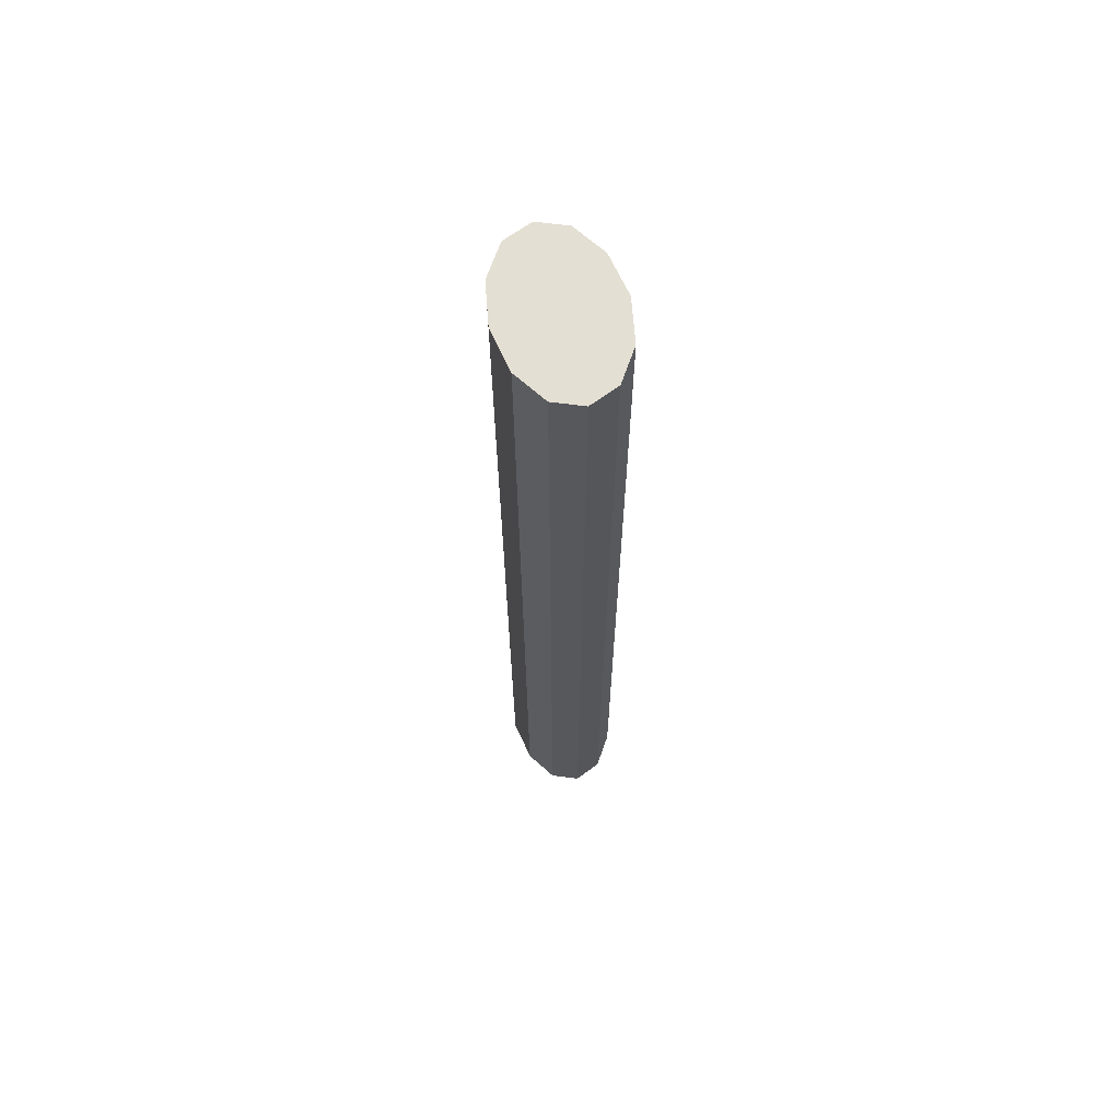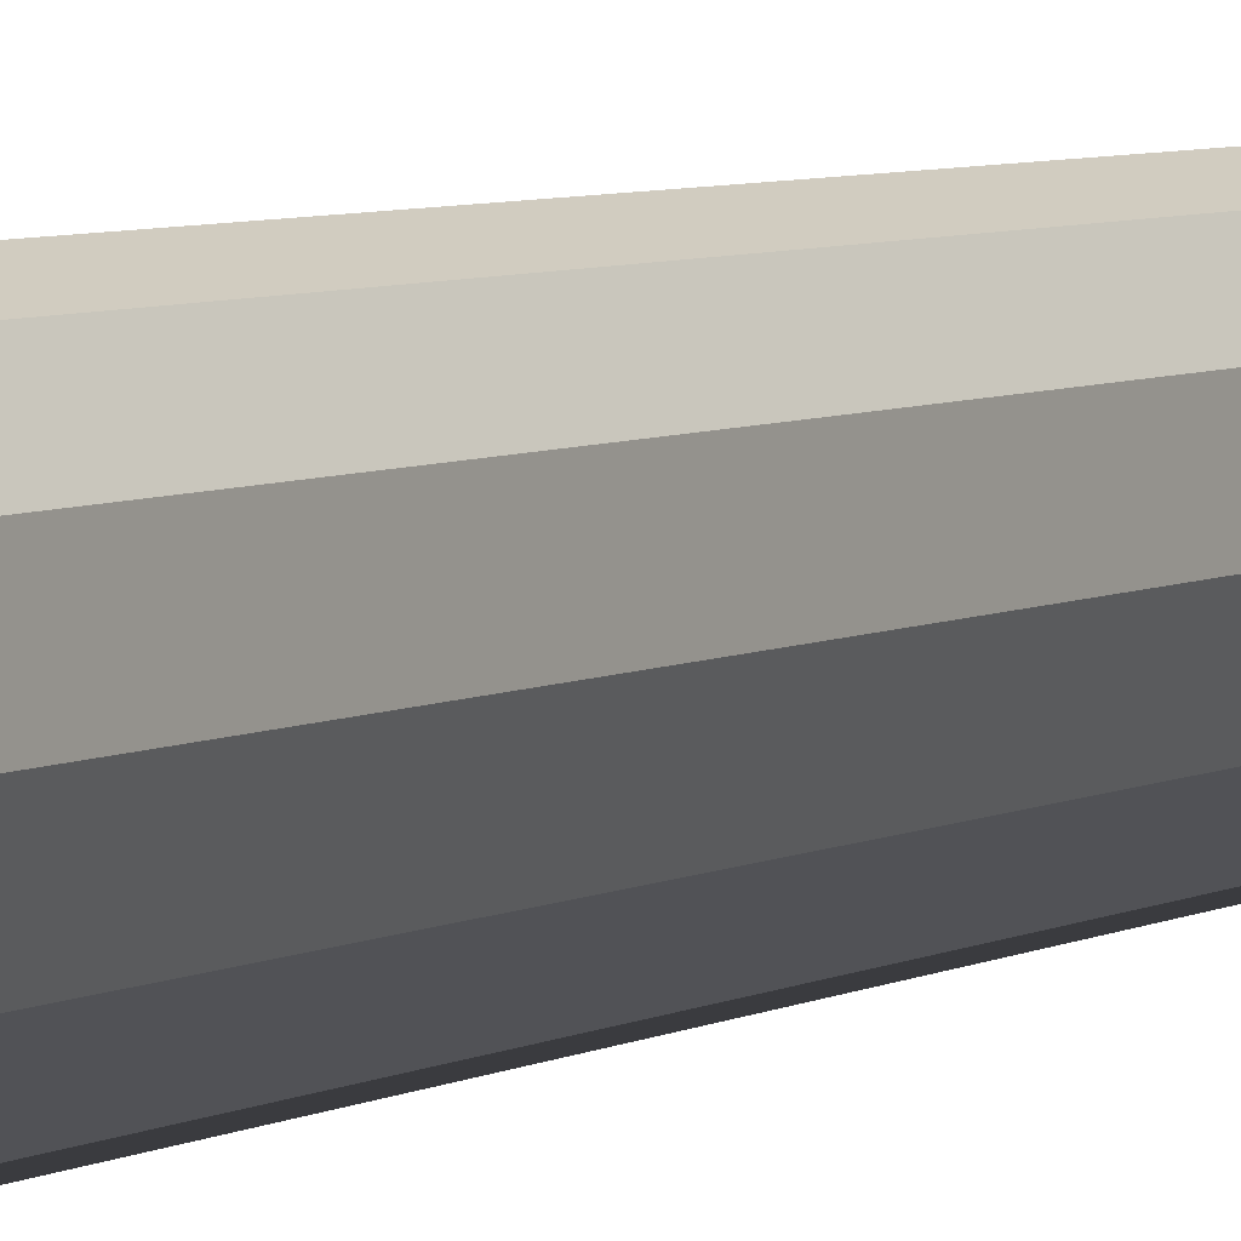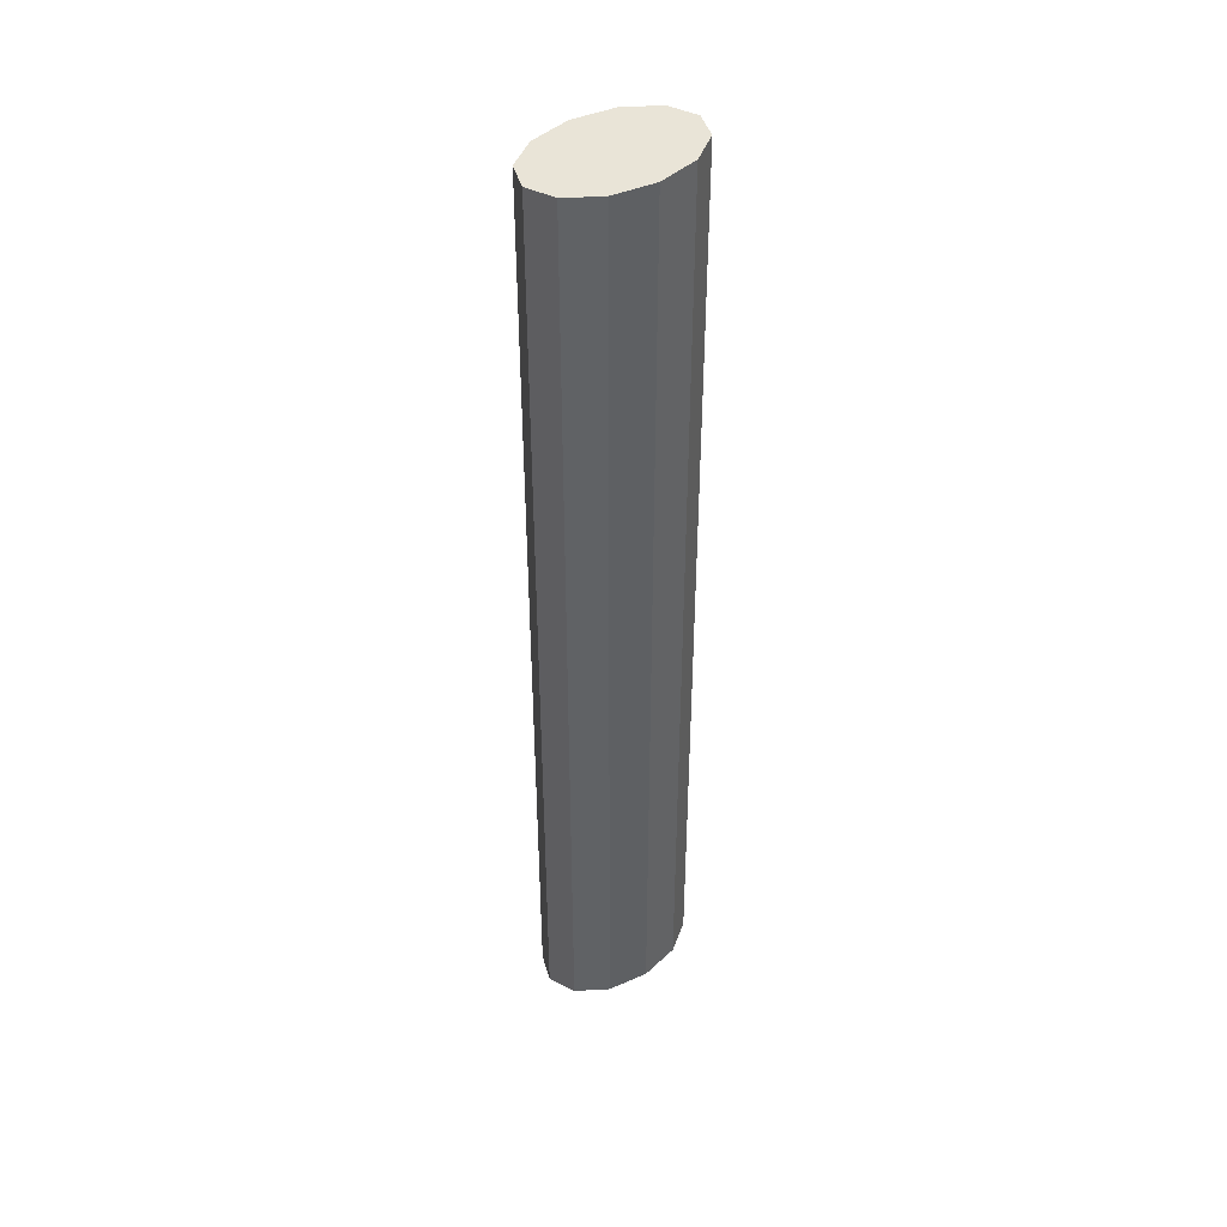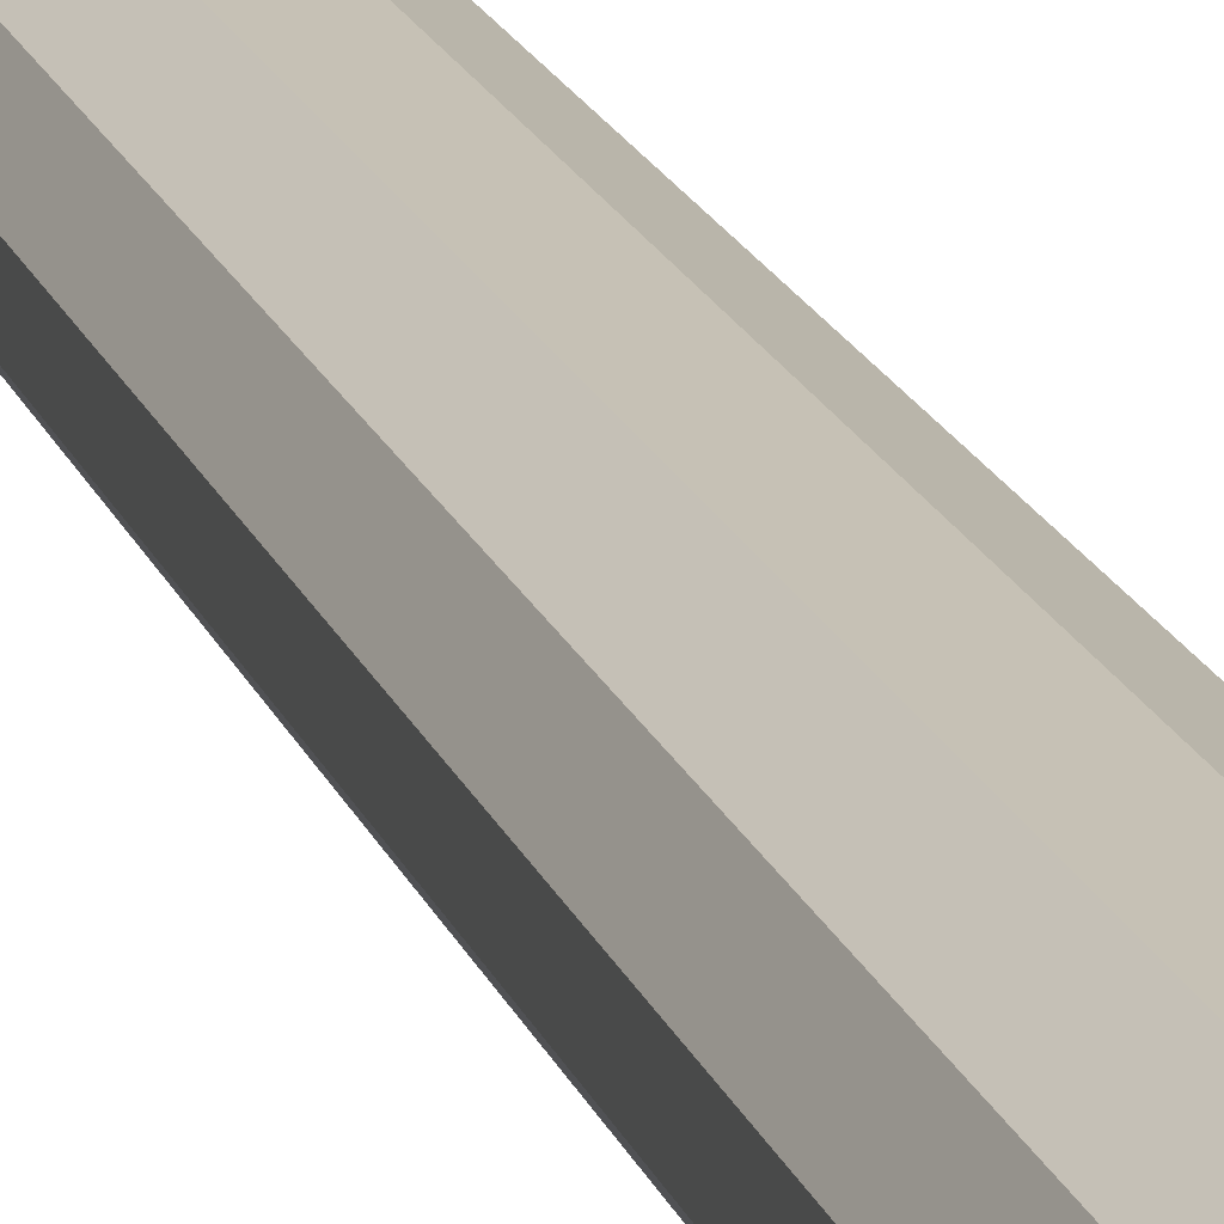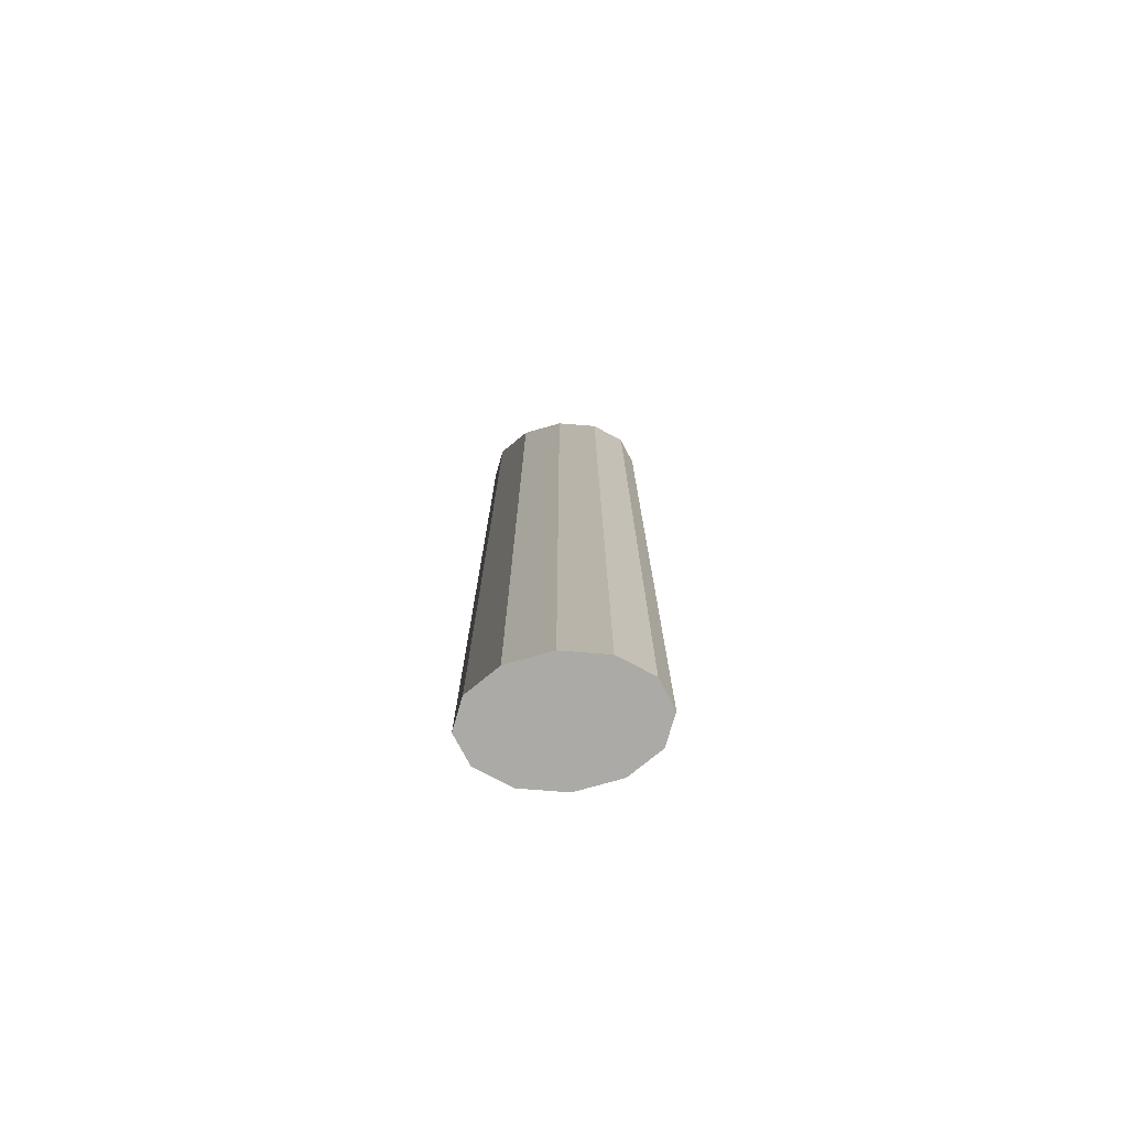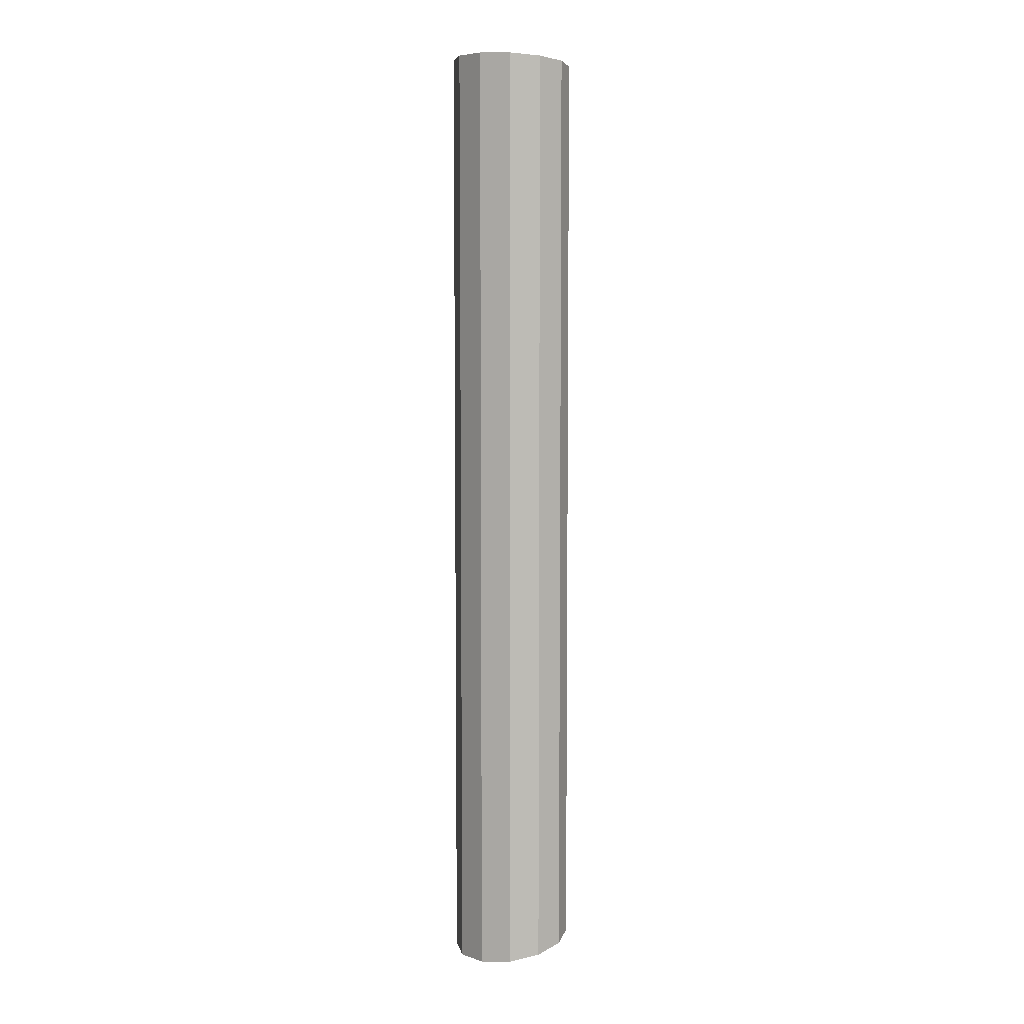
<metadata>
{"format":"obj","ext":"obj","renderer":"f3d","projection":"perspective","resolution":1024,"background":"white","views":[{"elev":66.6,"azim":165.5,"up":"+Y"},{"elev":5.1,"azim":-149.6,"up":"+Z"},{"elev":43.2,"azim":-127.4,"up":"+Y"},{"elev":18.8,"azim":163.2,"up":"+Z"},{"elev":-75.7,"azim":-84.3,"up":"+Y"},{"elev":6.3,"azim":22.6,"up":"+Y"}]}
</metadata>
<code>
v -1.432 0.4855 -2.815
v -1.433 0.4855 -2.823
v -1.433 0.6555 -2.823
v -1.432 0.6555 -2.815
v -1.433 0.4855 -2.823
v -1.437 0.4855 -2.828
v -1.437 0.6555 -2.828
v -1.433 0.6555 -2.823
v -1.437 0.4855 -2.828
v -1.442 0.4855 -2.83
v -1.442 0.6555 -2.83
v -1.437 0.6555 -2.828
v -1.442 0.4855 -2.83
v -1.447 0.4855 -2.828
v -1.447 0.6555 -2.828
v -1.442 0.6555 -2.83
v -1.447 0.4855 -2.828
v -1.45 0.4855 -2.823
v -1.45 0.6555 -2.823
v -1.447 0.6555 -2.828
v -1.45 0.4855 -2.823
v -1.452 0.4855 -2.815
v -1.452 0.6555 -2.815
v -1.45 0.6555 -2.823
v -1.452 0.4855 -2.815
v -1.45 0.4855 -2.808
v -1.45 0.6555 -2.808
v -1.452 0.6555 -2.815
v -1.45 0.4855 -2.808
v -1.447 0.4855 -2.802
v -1.447 0.6555 -2.802
v -1.45 0.6555 -2.808
v -1.447 0.4855 -2.802
v -1.442 0.4855 -2.8
v -1.442 0.6555 -2.8
v -1.447 0.6555 -2.802
v -1.442 0.4855 -2.8
v -1.437 0.4855 -2.802
v -1.437 0.6555 -2.802
v -1.442 0.6555 -2.8
v -1.437 0.4855 -2.802
v -1.433 0.4855 -2.808
v -1.433 0.6555 -2.808
v -1.437 0.6555 -2.802
v -1.433 0.4855 -2.808
v -1.432 0.4855 -2.815
v -1.432 0.6555 -2.815
v -1.433 0.6555 -2.808
v -1.432 0.6555 -2.815
v -1.433 0.6555 -2.823
v -1.437 0.6555 -2.828
v -1.442 0.6555 -2.83
v -1.447 0.6555 -2.828
v -1.45 0.6555 -2.823
v -1.452 0.6555 -2.815
v -1.45 0.6555 -2.808
v -1.447 0.6555 -2.802
v -1.442 0.6555 -2.8
v -1.437 0.6555 -2.802
v -1.433 0.6555 -2.808
v -1.433 0.4855 -2.808
v -1.437 0.4855 -2.802
v -1.442 0.4855 -2.8
v -1.447 0.4855 -2.802
v -1.45 0.4855 -2.808
v -1.452 0.4855 -2.815
v -1.45 0.4855 -2.823
v -1.447 0.4855 -2.828
v -1.442 0.4855 -2.83
v -1.437 0.4855 -2.828
v -1.433 0.4855 -2.823
v -1.432 0.4855 -2.815
f 1 2 3
f 1 3 4
f 5 6 7
f 5 7 8
f 9 10 11
f 9 11 12
f 13 14 15
f 13 15 16
f 17 18 19
f 17 19 20
f 21 22 23
f 21 23 24
f 25 26 27
f 25 27 28
f 29 30 31
f 29 31 32
f 33 34 35
f 33 35 36
f 37 38 39
f 37 39 40
f 41 42 43
f 41 43 44
f 45 46 47
f 45 47 48
f 49 50 51
f 49 51 52
f 49 52 53
f 49 53 54
f 49 54 55
f 49 55 56
f 49 56 57
f 49 57 58
f 49 58 59
f 49 59 60
f 61 62 63
f 61 63 64
f 61 64 65
f 61 65 66
f 61 66 67
f 61 67 68
f 61 68 69
f 61 69 70
f 61 70 71
f 61 71 72

</code>
